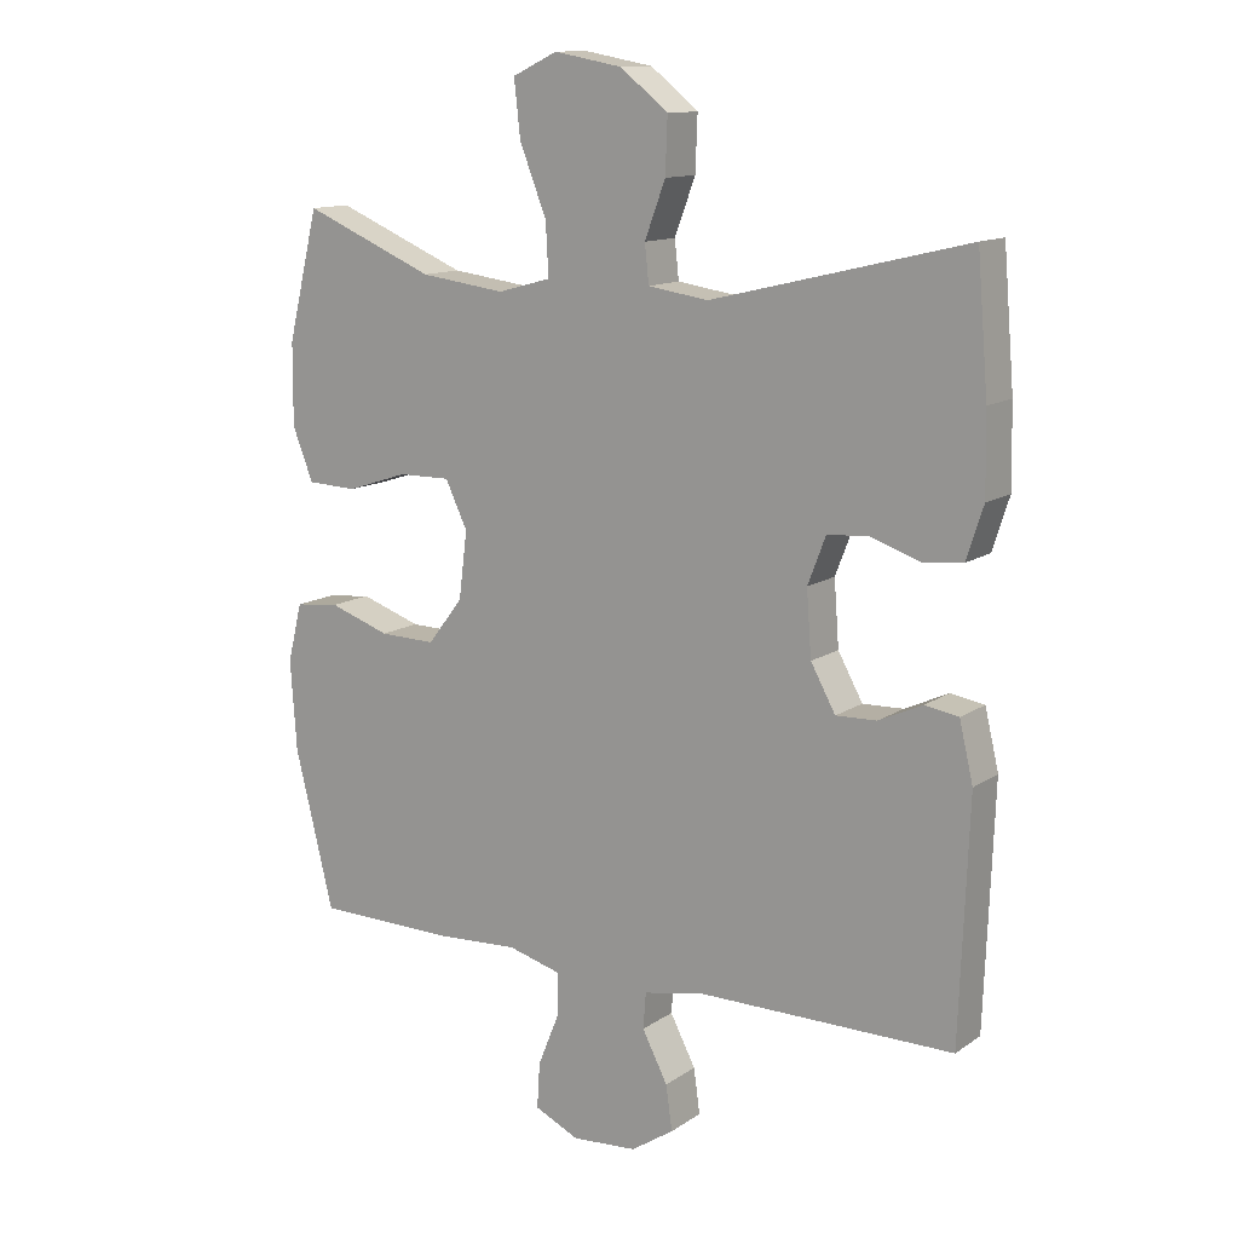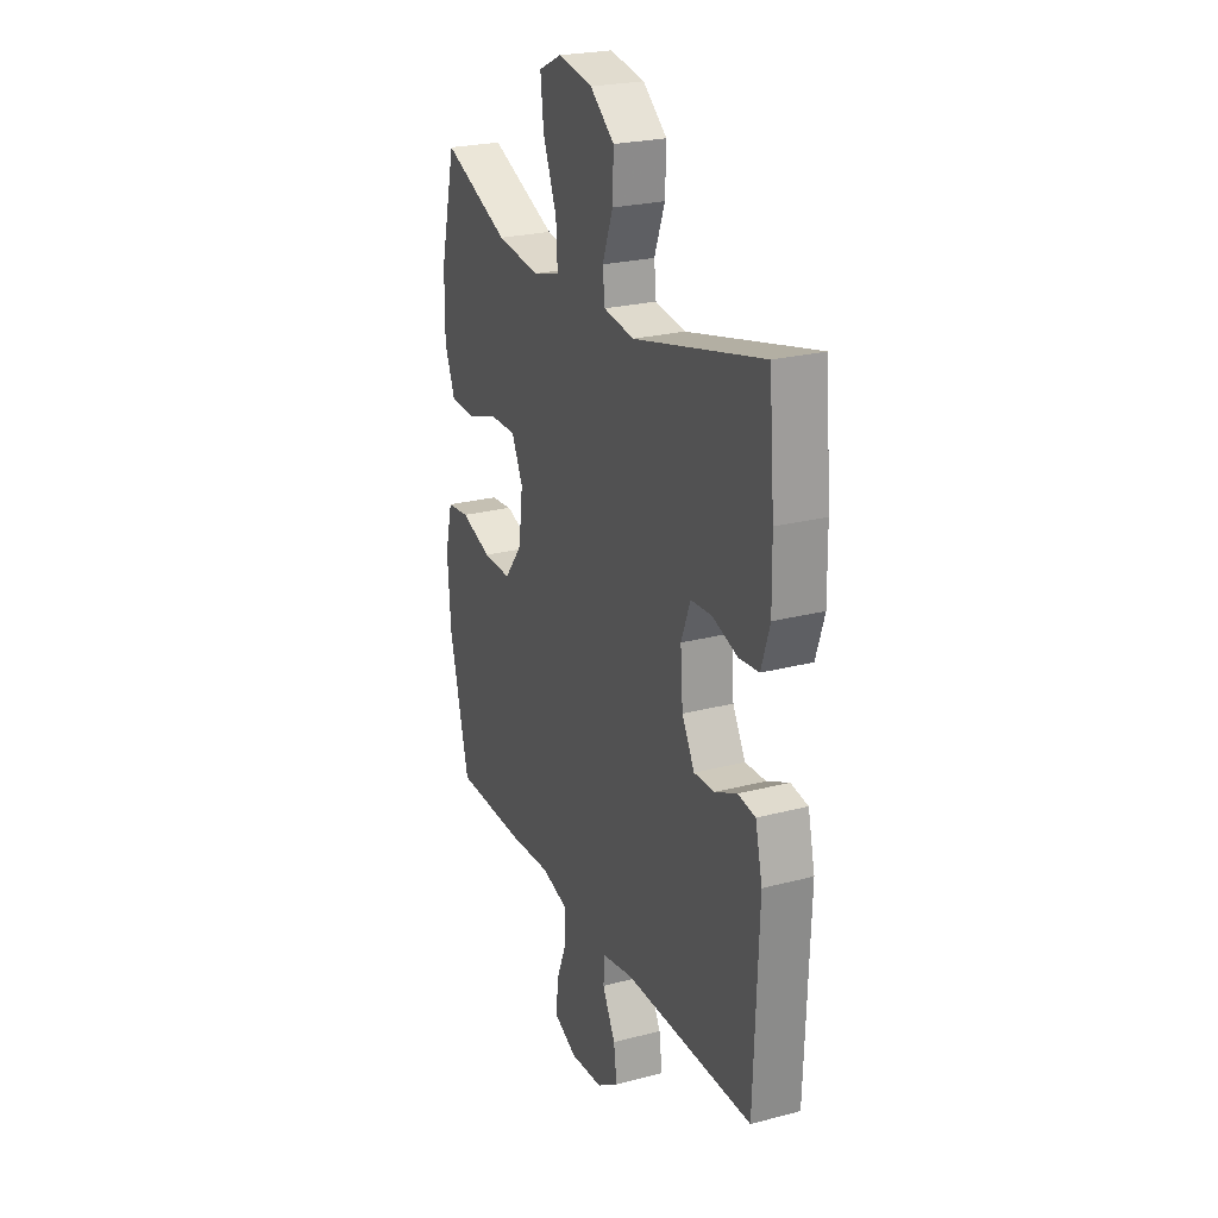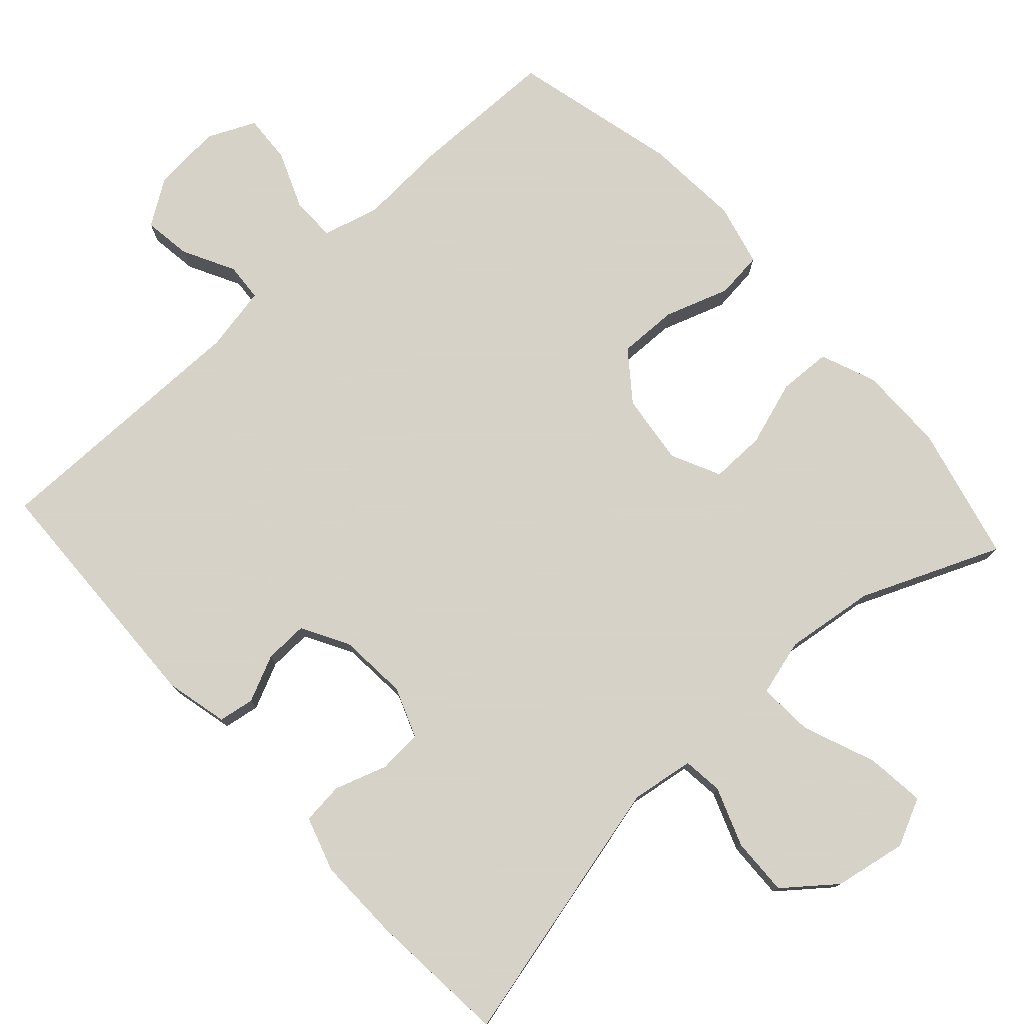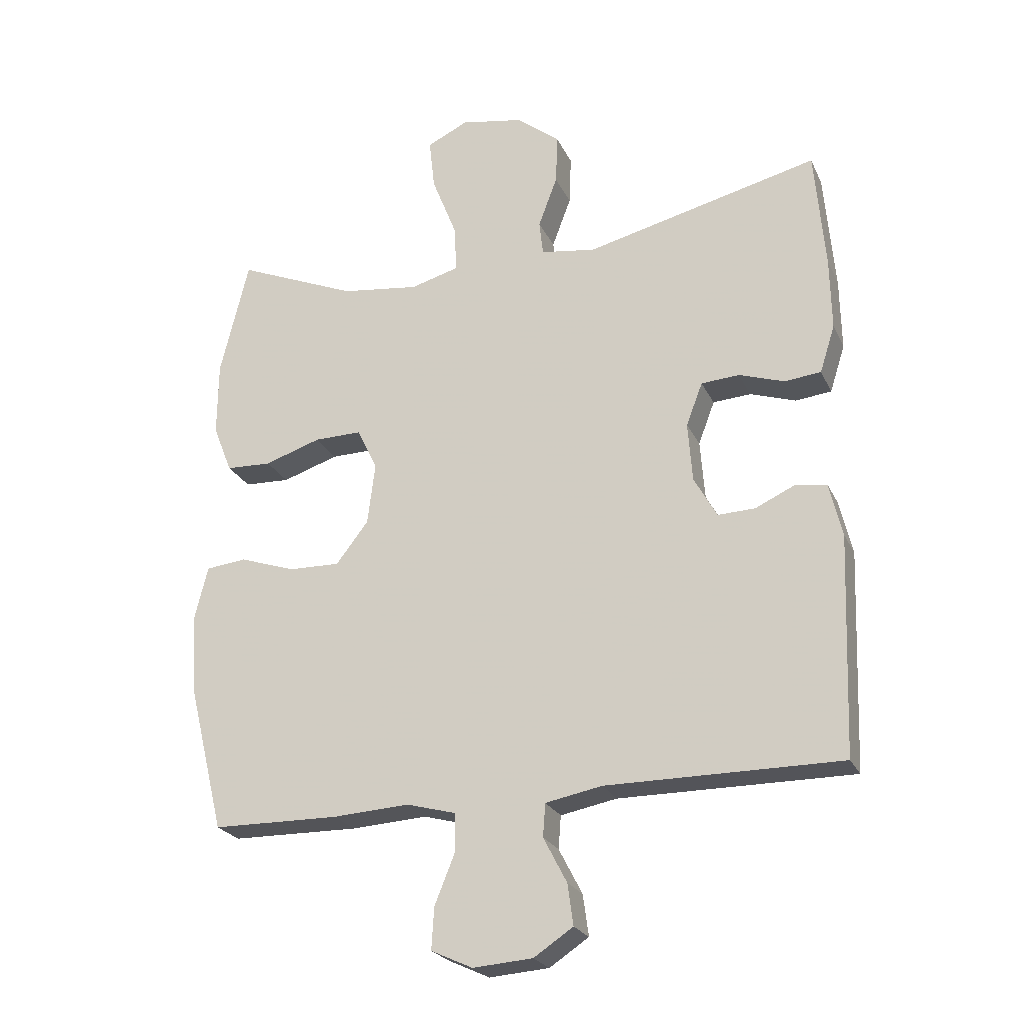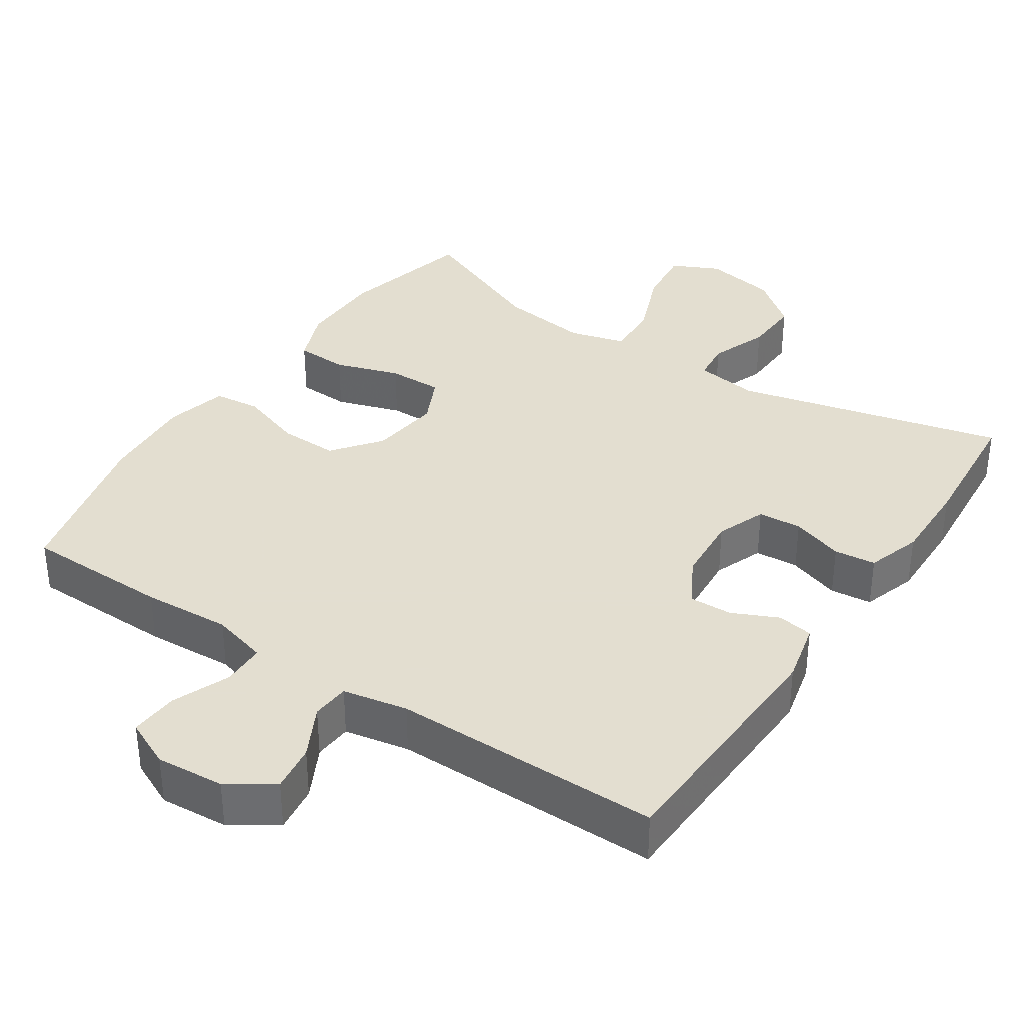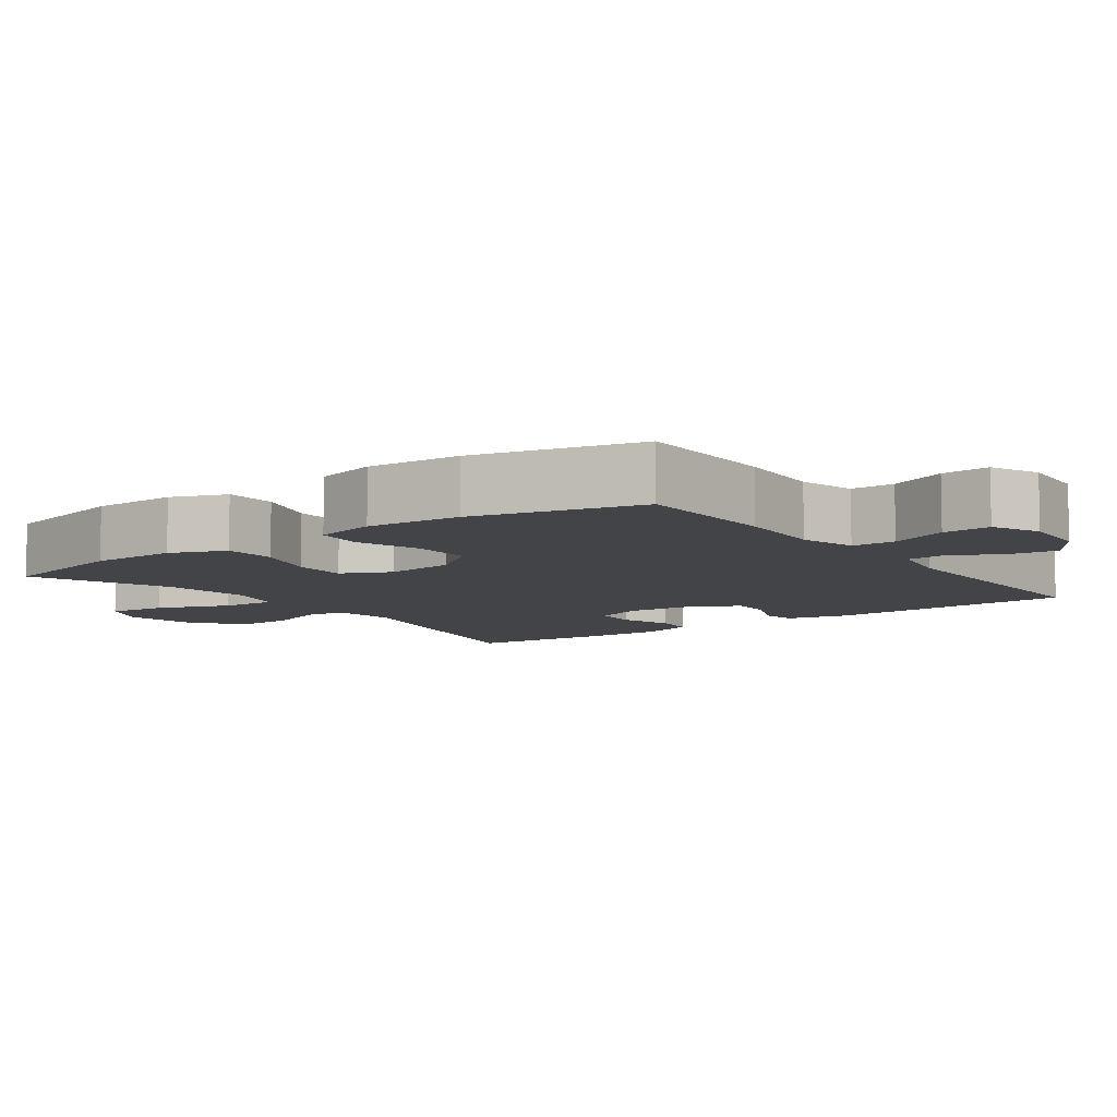
<metadata>
{"format":"obj","ext":"obj","renderer":"f3d","projection":"perspective","resolution":1024,"background":"white","views":[{"elev":12.7,"azim":-146.3,"up":"+Z"},{"elev":24.3,"azim":-113.4,"up":"+Z"},{"elev":77.3,"azim":-42.4,"up":"+Y"},{"elev":-23.9,"azim":-159.7,"up":"+Z"},{"elev":35.9,"azim":-146.3,"up":"+Y"},{"elev":-8.1,"azim":126.1,"up":"+Y"}]}
</metadata>
<code>
v 0.5 0.07 0.5
v 0.545 0.07 0.315
v 0.546 0.07 0.197
v 0.516 0.07 0.121
v 0.444 0.07 0.118
v 0.355 0.07 0.147
v 0.28 0.07 0.148
v 0.248 0.07 0.081
v 0.26 0.07 -0.016
v 0.311 0.07 -0.082
v 0.392 0.07 -0.08
v 0.48 0.07 -0.05
v 0.544 0.07 -0.057
v 0.565 0.07 -0.142
v 0.556 0.07 -0.272
v 0.5 0.07 -0.5
v 0.3 0.07 -0.503
v 0.179 0.07 -0.496
v 0.102 0.07 -0.517
v 0.101 0.07 -0.577
v 0.133 0.07 -0.656
v 0.137 0.07 -0.722
v 0.072 0.07 -0.752
v -0.022 0.07 -0.745
v -0.084 0.07 -0.704
v -0.075 0.07 -0.639
v -0.038 0.07 -0.568
v -0.042 0.07 -0.516
v -0.131 0.07 -0.499
v -0.5 0.07 -0.5
v -0.513 0.07 -0.155
v -0.493 0.07 -0.07
v -0.444 0.07 -0.062
v -0.381 0.07 -0.091
v -0.322 0.07 -0.093
v -0.286 0.07 -0.028
v -0.279 0.07 0.066
v -0.305 0.07 0.134
v -0.365 0.07 0.138
v -0.437 0.07 0.114
v -0.494 0.07 0.12
v -0.518 0.07 0.195
v -0.516 0.07 0.31
v -0.5 0.07 0.5
v -0.131 0.07 0.411
v -0.044 0.07 0.424
v -0.038 0.07 0.479
v -0.068 0.07 0.559
v -0.071 0.07 0.638
v -0.002 0.07 0.693
v 0.097 0.07 0.711
v 0.162 0.07 0.68
v 0.153 0.07 0.599
v 0.114 0.07 0.5
v 0.11 0.07 0.425
v 0.187 0.07 0.404
v 0.31 0.07 0.42
v 0.5 0 0.5
v 0.545 0 0.315
v 0.546 0 0.197
v 0.516 0 0.121
v 0.444 0 0.118
v 0.355 0 0.147
v 0.28 0 0.148
v 0.248 0 0.081
v 0.26 0 -0.016
v 0.311 0 -0.082
v 0.392 0 -0.08
v 0.48 0 -0.05
v 0.544 0 -0.057
v 0.565 0 -0.142
v 0.556 0 -0.272
v 0.5 0 -0.5
v 0.3 0 -0.503
v 0.179 0 -0.496
v 0.102 0 -0.517
v 0.101 0 -0.577
v 0.133 0 -0.656
v 0.137 0 -0.722
v 0.072 0 -0.752
v -0.022 0 -0.745
v -0.084 0 -0.704
v -0.075 0 -0.639
v -0.038 0 -0.568
v -0.042 0 -0.516
v -0.131 0 -0.499
v -0.5 0 -0.5
v -0.513 0 -0.155
v -0.493 0 -0.07
v -0.444 0 -0.062
v -0.381 0 -0.091
v -0.322 0 -0.093
v -0.286 0 -0.028
v -0.279 0 0.066
v -0.305 0 0.134
v -0.365 0 0.138
v -0.437 0 0.114
v -0.494 0 0.12
v -0.518 0 0.195
v -0.516 0 0.31
v -0.5 0 0.5
v -0.131 0 0.411
v -0.044 0 0.424
v -0.038 0 0.479
v -0.068 0 0.559
v -0.071 0 0.638
v -0.002 0 0.693
v 0.097 0 0.711
v 0.162 0 0.68
v 0.153 0 0.599
v 0.114 0 0.5
v 0.11 0 0.425
v 0.187 0 0.404
v 0.31 0 0.42
f 52 53 54
f 51 52 54
f 50 51 54
f 49 50 54
f 48 49 54
f 47 48 54
f 46 47 54 55
f 45 46 55 56
f 43 44 45
f 42 43 45
f 41 42 45
f 40 41 45
f 39 40 45
f 38 39 45 56
f 32 33 34
f 31 32 34
f 30 31 34
f 29 30 34
f 28 29 34 35
f 25 26 27
f 24 25 27
f 23 24 27
f 22 23 27
f 21 22 27
f 20 21 27
f 19 20 27 28
f 28 35 36
f 19 28 36
f 18 19 36
f 16 17 18
f 15 16 18
f 14 15 18
f 13 14 18
f 12 13 18
f 11 12 18
f 4 5 6
f 3 4 6
f 2 3 6
f 1 2 6
f 57 1 6
f 57 6 7
f 57 7 8
f 56 57 8
f 38 56 8
f 37 38 8
f 36 37 8 9
f 18 36 9 10
f 10 11 18
f 111 110 109
f 111 109 108
f 111 108 107
f 111 107 106
f 111 106 105
f 111 105 104
f 112 111 104 103
f 113 112 103 102
f 102 101 100
f 102 100 99
f 102 99 98
f 102 98 97
f 102 97 96
f 113 102 96 95
f 91 90 89
f 91 89 88
f 91 88 87
f 91 87 86
f 92 91 86 85
f 84 83 82
f 84 82 81
f 84 81 80
f 84 80 79
f 84 79 78
f 84 78 77
f 85 84 77 76
f 93 92 85
f 93 85 76
f 93 76 75
f 75 74 73
f 75 73 72
f 75 72 71
f 75 71 70
f 75 70 69
f 75 69 68
f 63 62 61
f 63 61 60
f 63 60 59
f 63 59 58
f 63 58 114
f 64 63 114
f 65 64 114
f 65 114 113
f 65 113 95
f 65 95 94
f 66 65 94 93
f 67 66 93 75
f 75 68 67
f 1 58 59 2
f 2 59 60 3
f 3 60 61 4
f 4 61 62 5
f 5 62 63 6
f 6 63 64 7
f 7 64 65 8
f 8 65 66 9
f 9 66 67 10
f 10 67 68 11
f 11 68 69 12
f 12 69 70 13
f 13 70 71 14
f 14 71 72 15
f 15 72 73 16
f 16 73 74 17
f 17 74 75 18
f 18 75 76 19
f 19 76 77 20
f 20 77 78 21
f 21 78 79 22
f 22 79 80 23
f 23 80 81 24
f 24 81 82 25
f 25 82 83 26
f 26 83 84 27
f 27 84 85 28
f 28 85 86 29
f 29 86 87 30
f 30 87 88 31
f 31 88 89 32
f 32 89 90 33
f 33 90 91 34
f 34 91 92 35
f 35 92 93 36
f 36 93 94 37
f 37 94 95 38
f 38 95 96 39
f 39 96 97 40
f 40 97 98 41
f 41 98 99 42
f 42 99 100 43
f 43 100 101 44
f 44 101 102 45
f 45 102 103 46
f 46 103 104 47
f 47 104 105 48
f 48 105 106 49
f 49 106 107 50
f 50 107 108 51
f 51 108 109 52
f 52 109 110 53
f 53 110 111 54
f 54 111 112 55
f 55 112 113 56
f 56 113 114 57
f 57 114 58 1

</code>
